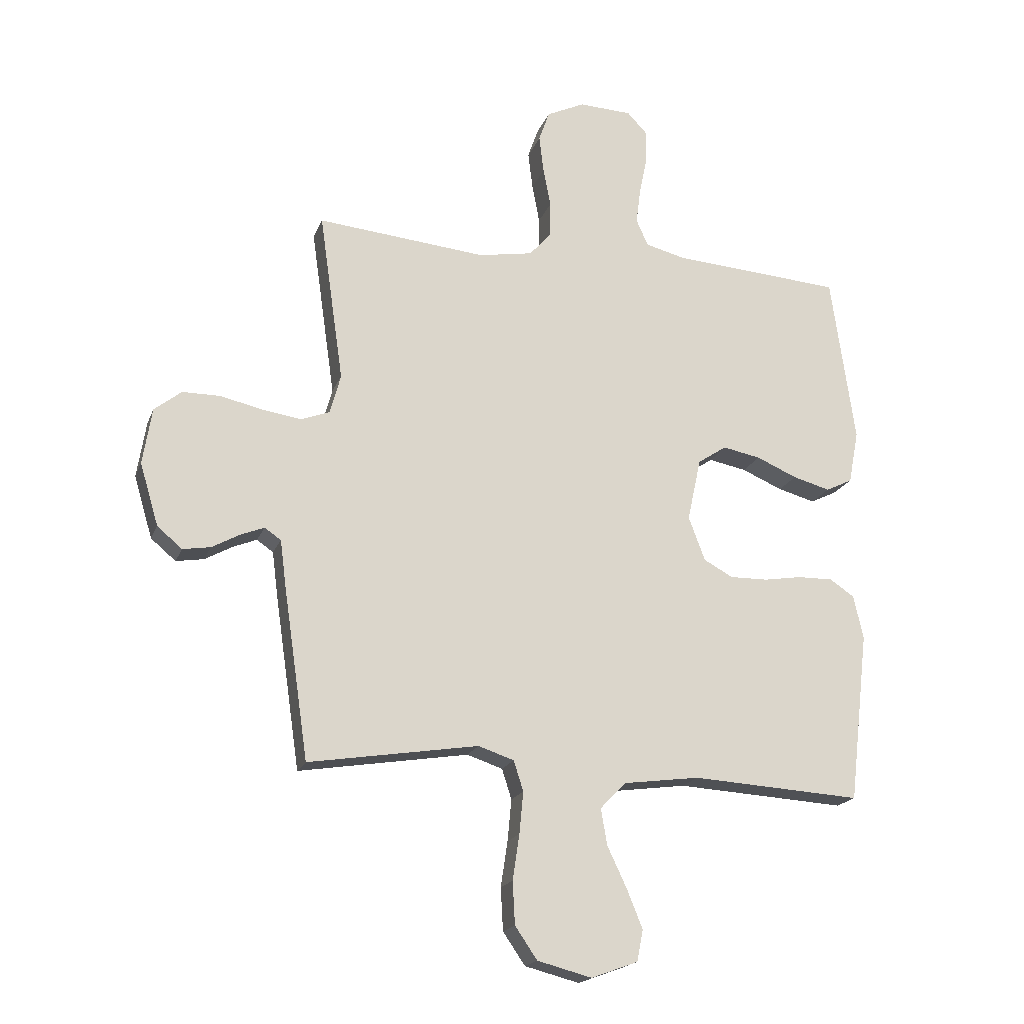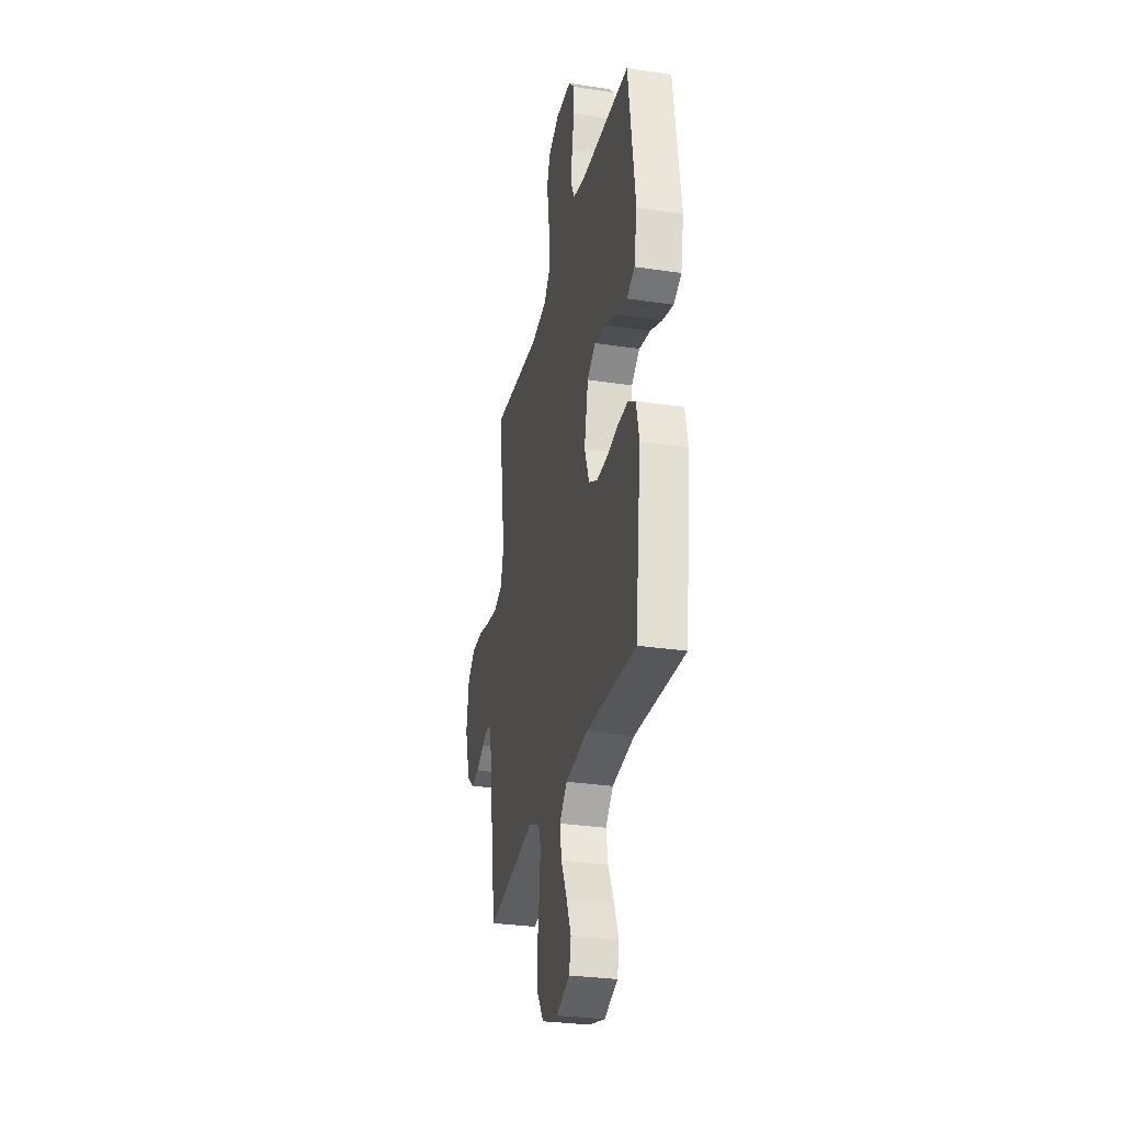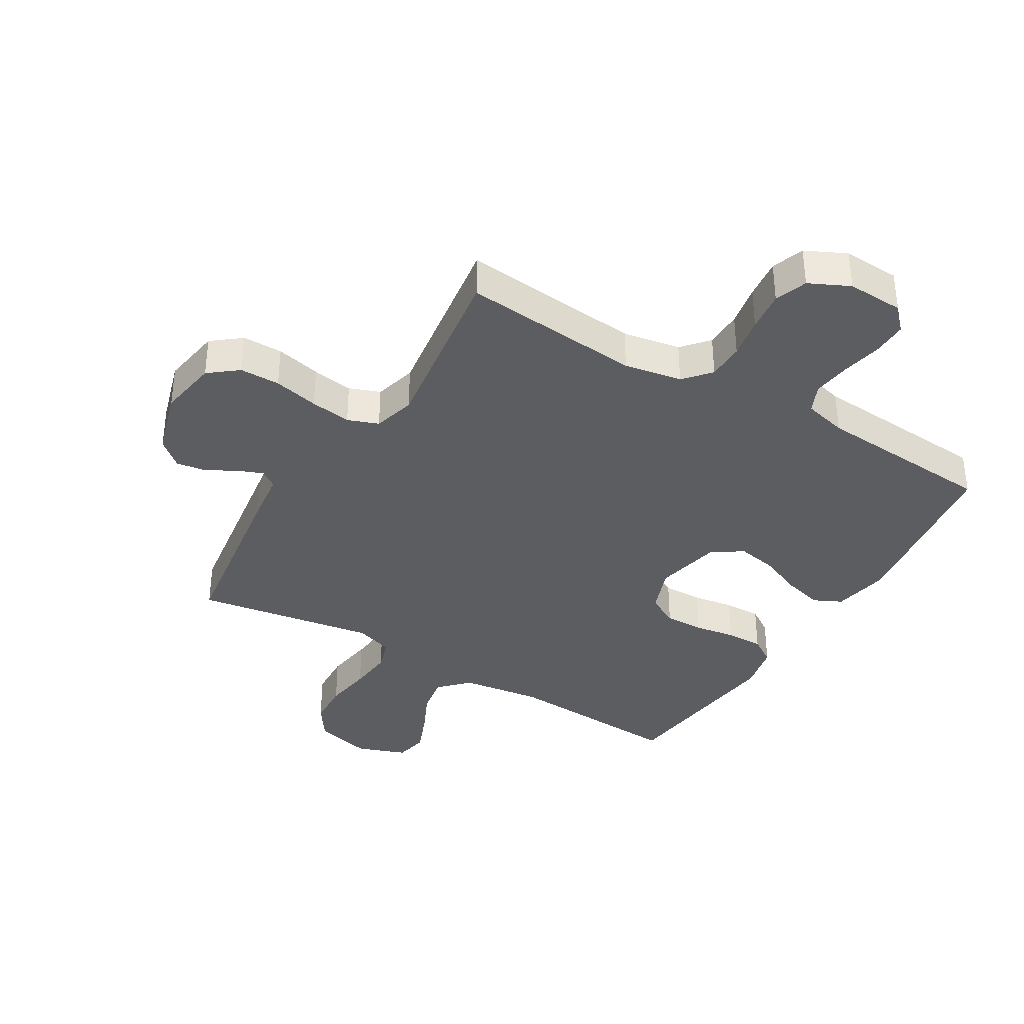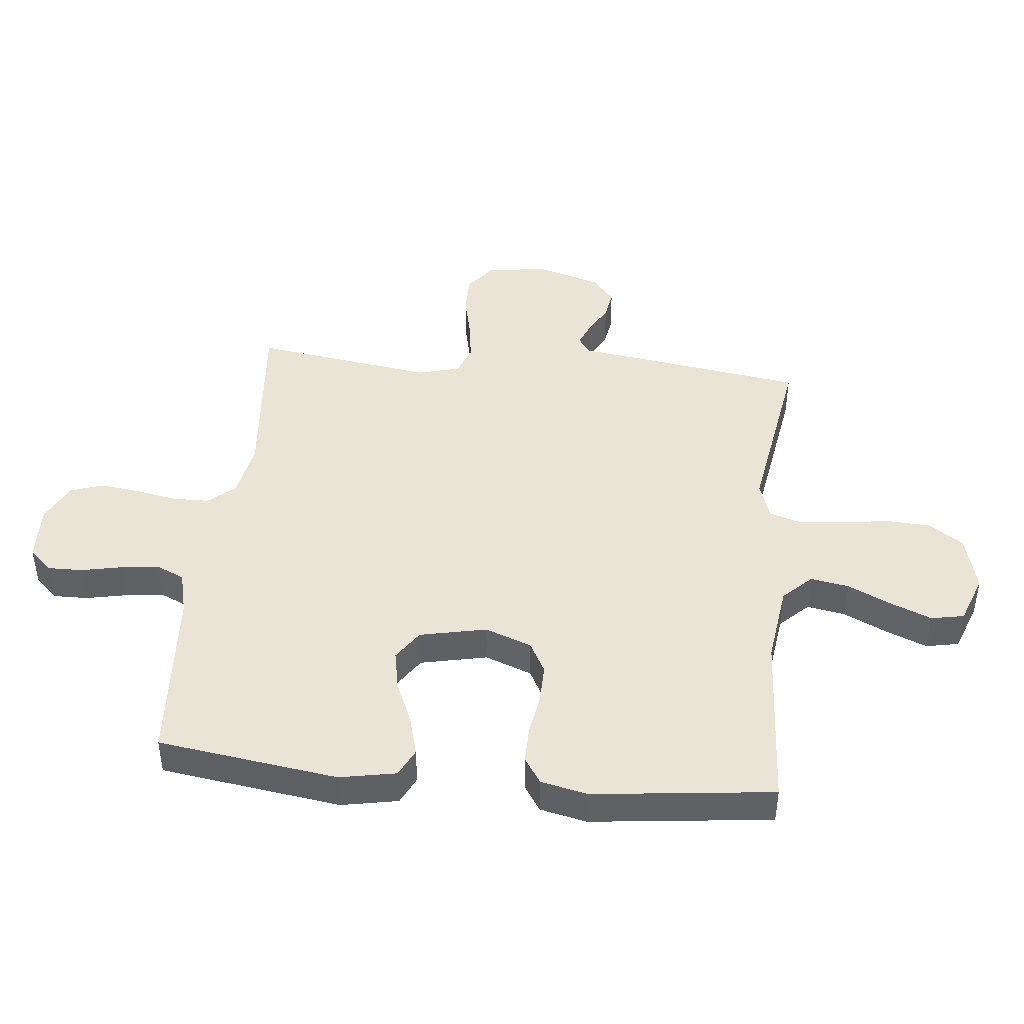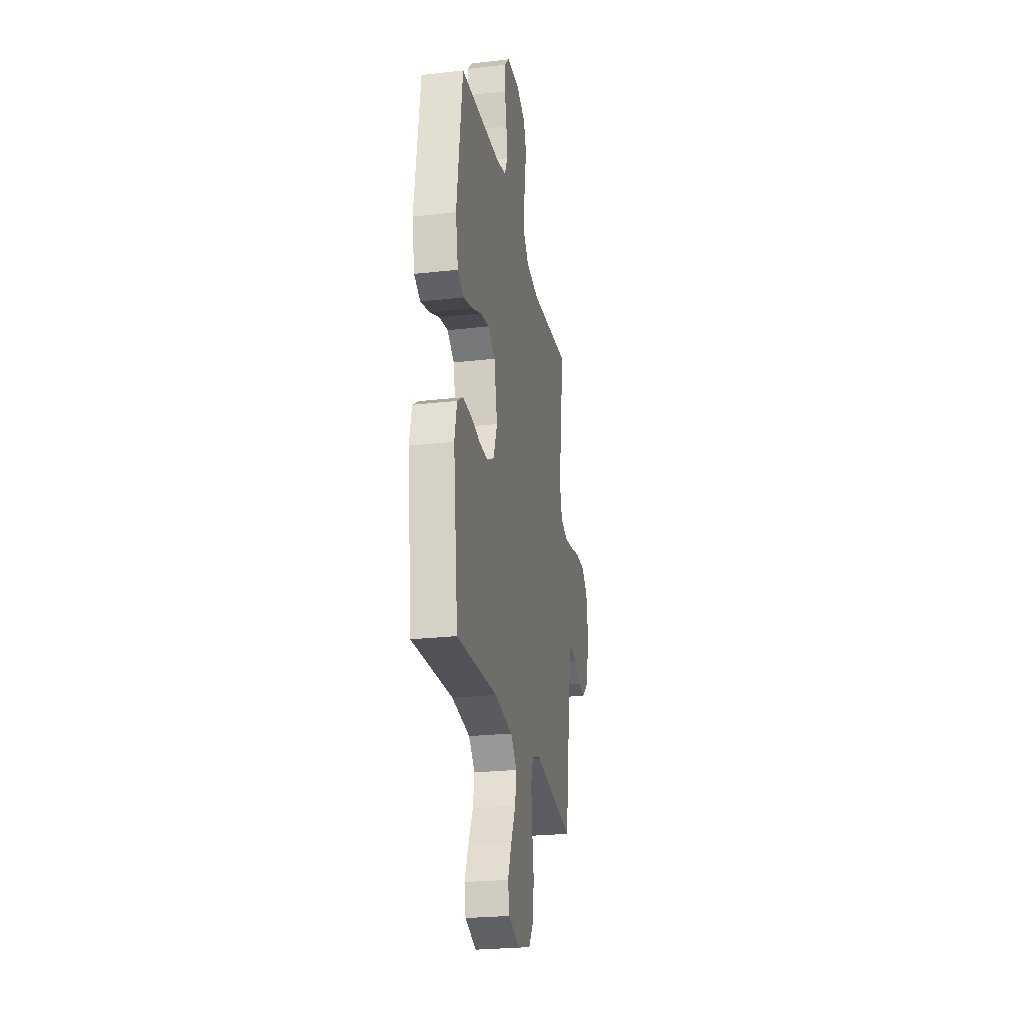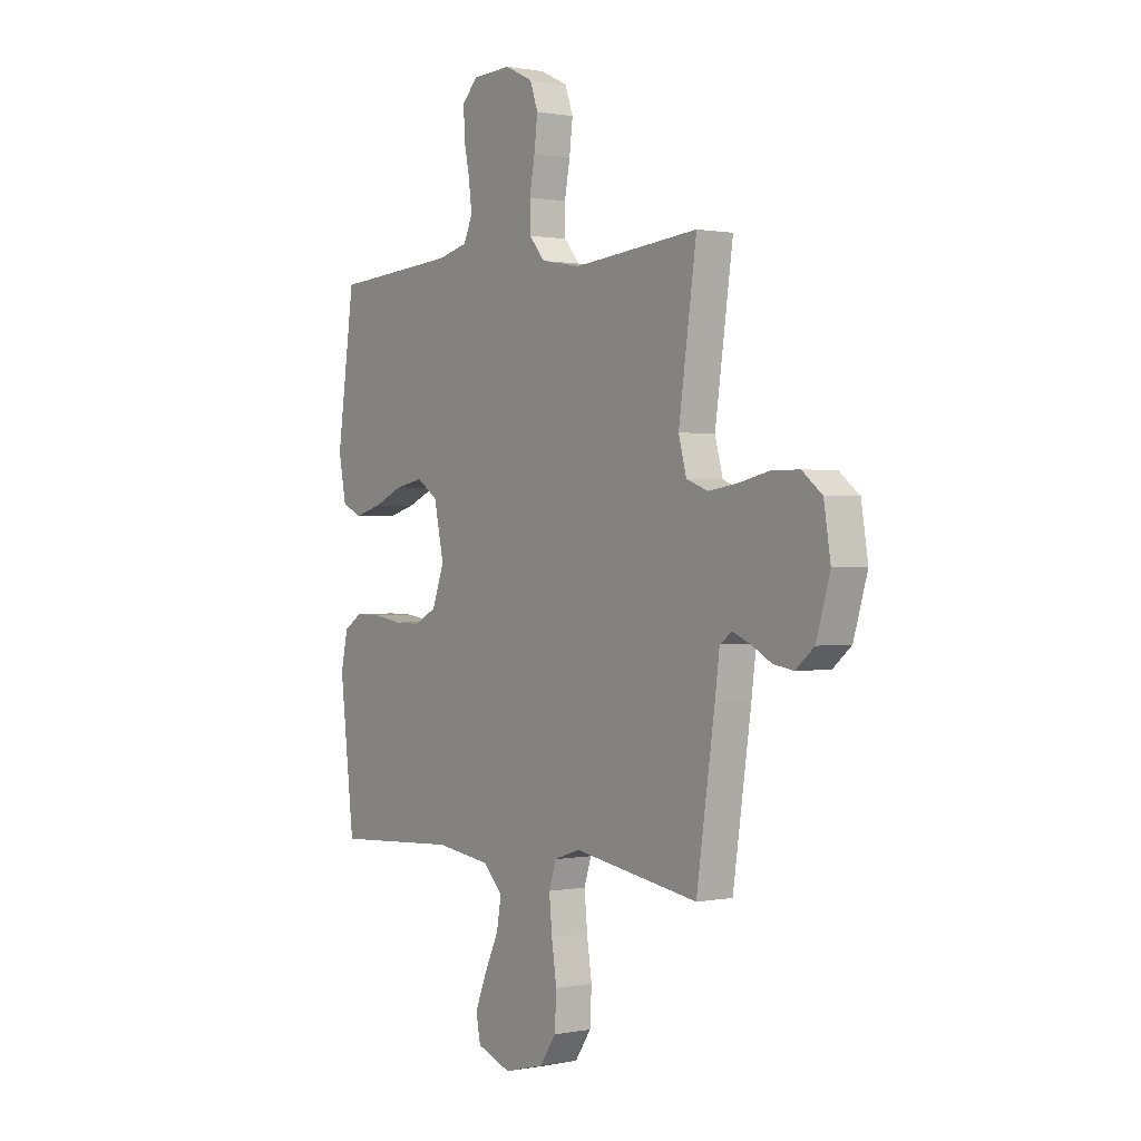
<metadata>
{"format":"obj","ext":"obj","renderer":"f3d","projection":"perspective","resolution":1024,"background":"white","views":[{"elev":-18.9,"azim":-16.9,"up":"+Z"},{"elev":-30.1,"azim":77.7,"up":"+Z"},{"elev":-36.6,"azim":-30.9,"up":"+Y"},{"elev":43.9,"azim":95.9,"up":"+Y"},{"elev":-24.9,"azim":100.5,"up":"+Z"},{"elev":0.6,"azim":-125.6,"up":"+Z"}]}
</metadata>
<code>
v 0.5 0.07 -0.5
v 0.2 0.07 -0.482
v 0.066 0.07 -0.5
v 0.02 0.07 -0.547
v 0.031 0.07 -0.611
v 0.065 0.07 -0.683
v 0.093 0.07 -0.752
v 0.082 0.07 -0.807
v 0 0.07 -0.837
v -0.096 0.07 -0.812
v -0.135 0.07 -0.755
v -0.139 0.07 -0.68
v -0.127 0.07 -0.6
v -0.12 0.07 -0.526
v -0.137 0.07 -0.473
v -0.2 0.07 -0.452
v -0.5 0.07 -0.5
v -0.544 0.07 -0.2
v -0.555 0.07 -0.115
v -0.584 0.07 -0.095
v -0.626 0.07 -0.112
v -0.675 0.07 -0.139
v -0.724 0.07 -0.147
v -0.768 0.07 -0.11
v -0.801 0.07 0
v -0.785 0.07 0.1
v -0.737 0.07 0.138
v -0.67 0.07 0.138
v -0.595 0.07 0.121
v -0.527 0.07 0.111
v -0.476 0.07 0.13
v -0.457 0.07 0.2
v -0.5 0.07 0.5
v -0.2 0.07 0.472
v -0.104 0.07 0.489
v -0.066 0.07 0.533
v -0.065 0.07 0.595
v -0.078 0.07 0.664
v -0.086 0.07 0.731
v -0.067 0.07 0.785
v 0 0.07 0.817
v 0.094 0.07 0.813
v 0.13 0.07 0.775
v 0.129 0.07 0.717
v 0.115 0.07 0.65
v 0.107 0.07 0.586
v 0.128 0.07 0.539
v 0.2 0.07 0.521
v 0.5 0.07 0.5
v 0.542 0.07 0.2
v 0.524 0.07 0.106
v 0.477 0.07 0.083
v 0.411 0.07 0.101
v 0.339 0.07 0.132
v 0.272 0.07 0.145
v 0.221 0.07 0.111
v 0.197 0.07 0
v 0.226 0.07 -0.078
v 0.278 0.07 -0.106
v 0.344 0.07 -0.105
v 0.412 0.07 -0.094
v 0.474 0.07 -0.093
v 0.518 0.07 -0.122
v 0.535 0.07 -0.2
v 0.5 0 -0.5
v 0.2 0 -0.482
v 0.066 0 -0.5
v 0.02 0 -0.547
v 0.031 0 -0.611
v 0.065 0 -0.683
v 0.093 0 -0.752
v 0.082 0 -0.807
v 0 0 -0.837
v -0.096 0 -0.812
v -0.135 0 -0.755
v -0.139 0 -0.68
v -0.127 0 -0.6
v -0.12 0 -0.526
v -0.137 0 -0.473
v -0.2 0 -0.452
v -0.5 0 -0.5
v -0.544 0 -0.2
v -0.555 0 -0.115
v -0.584 0 -0.095
v -0.626 0 -0.112
v -0.675 0 -0.139
v -0.724 0 -0.147
v -0.768 0 -0.11
v -0.801 0 0
v -0.785 0 0.1
v -0.737 0 0.138
v -0.67 0 0.138
v -0.595 0 0.121
v -0.527 0 0.111
v -0.476 0 0.13
v -0.457 0 0.2
v -0.5 0 0.5
v -0.2 0 0.472
v -0.104 0 0.489
v -0.066 0 0.533
v -0.065 0 0.595
v -0.078 0 0.664
v -0.086 0 0.731
v -0.067 0 0.785
v 0 0 0.817
v 0.094 0 0.813
v 0.13 0 0.775
v 0.129 0 0.717
v 0.115 0 0.65
v 0.107 0 0.586
v 0.128 0 0.539
v 0.2 0 0.521
v 0.5 0 0.5
v 0.542 0 0.2
v 0.524 0 0.106
v 0.477 0 0.083
v 0.411 0 0.101
v 0.339 0 0.132
v 0.272 0 0.145
v 0.221 0 0.111
v 0.197 0 0
v 0.226 0 -0.078
v 0.278 0 -0.106
v 0.344 0 -0.105
v 0.412 0 -0.094
v 0.474 0 -0.093
v 0.518 0 -0.122
v 0.535 0 -0.2
f 64 1 2
f 63 64 2
f 62 63 2
f 61 62 2
f 60 61 2
f 59 60 2 3
f 58 59 3 4
f 57 58 4
f 56 57 4
f 52 53 54
f 51 52 54
f 50 51 54
f 49 50 54
f 48 49 54
f 47 48 54 55
f 46 47 55 56
f 43 44 45
f 42 43 45
f 41 42 45
f 40 41 45
f 39 40 45
f 38 39 45
f 37 38 45
f 36 37 45 46
f 46 56 4
f 36 46 4
f 35 36 4
f 32 33 34
f 34 35 4
f 32 34 4
f 31 32 4
f 27 28 29
f 26 27 29
f 25 26 29
f 24 25 29
f 23 24 29
f 22 23 29
f 21 22 29
f 20 21 29 30
f 19 20 30 31
f 18 19 31
f 17 18 31
f 16 17 31
f 11 12 13
f 10 11 13
f 9 10 13
f 8 9 13
f 7 8 13
f 6 7 13
f 5 6 13
f 5 13 14
f 4 5 14 15
f 15 16 31
f 4 15 31
f 66 65 128
f 66 128 127
f 66 127 126
f 66 126 125
f 66 125 124
f 67 66 124 123
f 68 67 123 122
f 68 122 121
f 68 121 120
f 118 117 116
f 118 116 115
f 118 115 114
f 118 114 113
f 118 113 112
f 119 118 112 111
f 120 119 111 110
f 109 108 107
f 109 107 106
f 109 106 105
f 109 105 104
f 109 104 103
f 109 103 102
f 109 102 101
f 110 109 101 100
f 68 120 110
f 68 110 100
f 68 100 99
f 98 97 96
f 68 99 98
f 68 98 96
f 68 96 95
f 93 92 91
f 93 91 90
f 93 90 89
f 93 89 88
f 93 88 87
f 93 87 86
f 93 86 85
f 94 93 85 84
f 95 94 84 83
f 95 83 82
f 95 82 81
f 95 81 80
f 77 76 75
f 77 75 74
f 77 74 73
f 77 73 72
f 77 72 71
f 77 71 70
f 77 70 69
f 78 77 69
f 79 78 69 68
f 95 80 79
f 95 79 68
f 1 65 66 2
f 2 66 67 3
f 3 67 68 4
f 4 68 69 5
f 5 69 70 6
f 6 70 71 7
f 7 71 72 8
f 8 72 73 9
f 9 73 74 10
f 10 74 75 11
f 11 75 76 12
f 12 76 77 13
f 13 77 78 14
f 14 78 79 15
f 15 79 80 16
f 16 80 81 17
f 17 81 82 18
f 18 82 83 19
f 19 83 84 20
f 20 84 85 21
f 21 85 86 22
f 22 86 87 23
f 23 87 88 24
f 24 88 89 25
f 25 89 90 26
f 26 90 91 27
f 27 91 92 28
f 28 92 93 29
f 29 93 94 30
f 30 94 95 31
f 31 95 96 32
f 32 96 97 33
f 33 97 98 34
f 34 98 99 35
f 35 99 100 36
f 36 100 101 37
f 37 101 102 38
f 38 102 103 39
f 39 103 104 40
f 40 104 105 41
f 41 105 106 42
f 42 106 107 43
f 43 107 108 44
f 44 108 109 45
f 45 109 110 46
f 46 110 111 47
f 47 111 112 48
f 48 112 113 49
f 49 113 114 50
f 50 114 115 51
f 51 115 116 52
f 52 116 117 53
f 53 117 118 54
f 54 118 119 55
f 55 119 120 56
f 56 120 121 57
f 57 121 122 58
f 58 122 123 59
f 59 123 124 60
f 60 124 125 61
f 61 125 126 62
f 62 126 127 63
f 63 127 128 64
f 64 128 65 1

</code>
